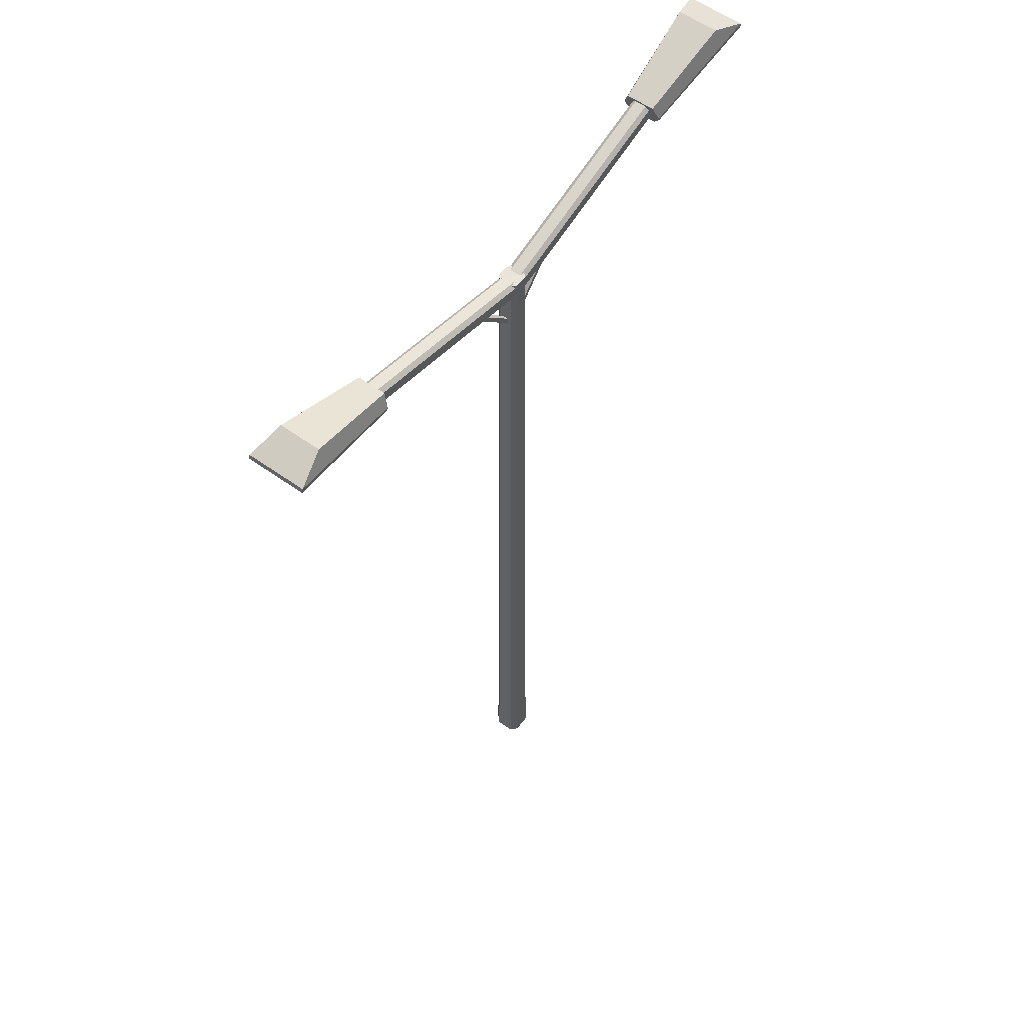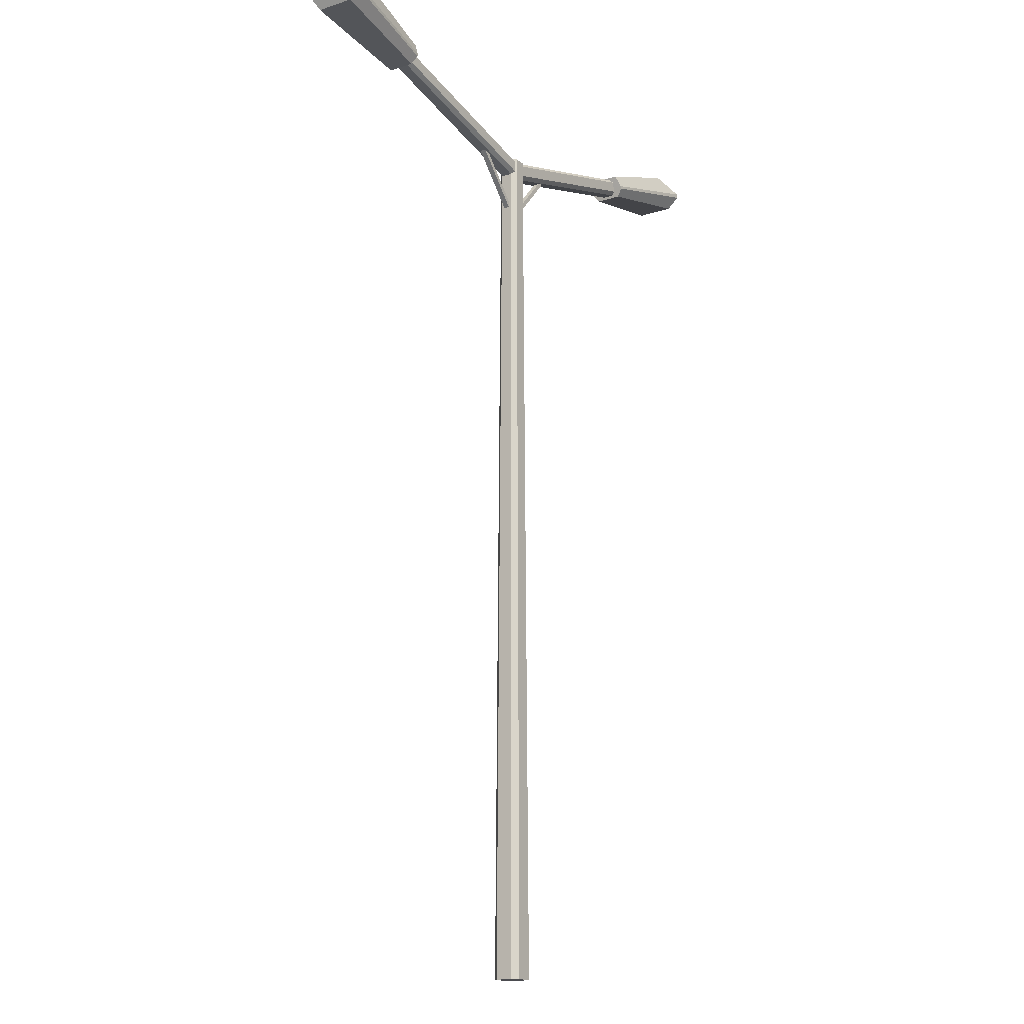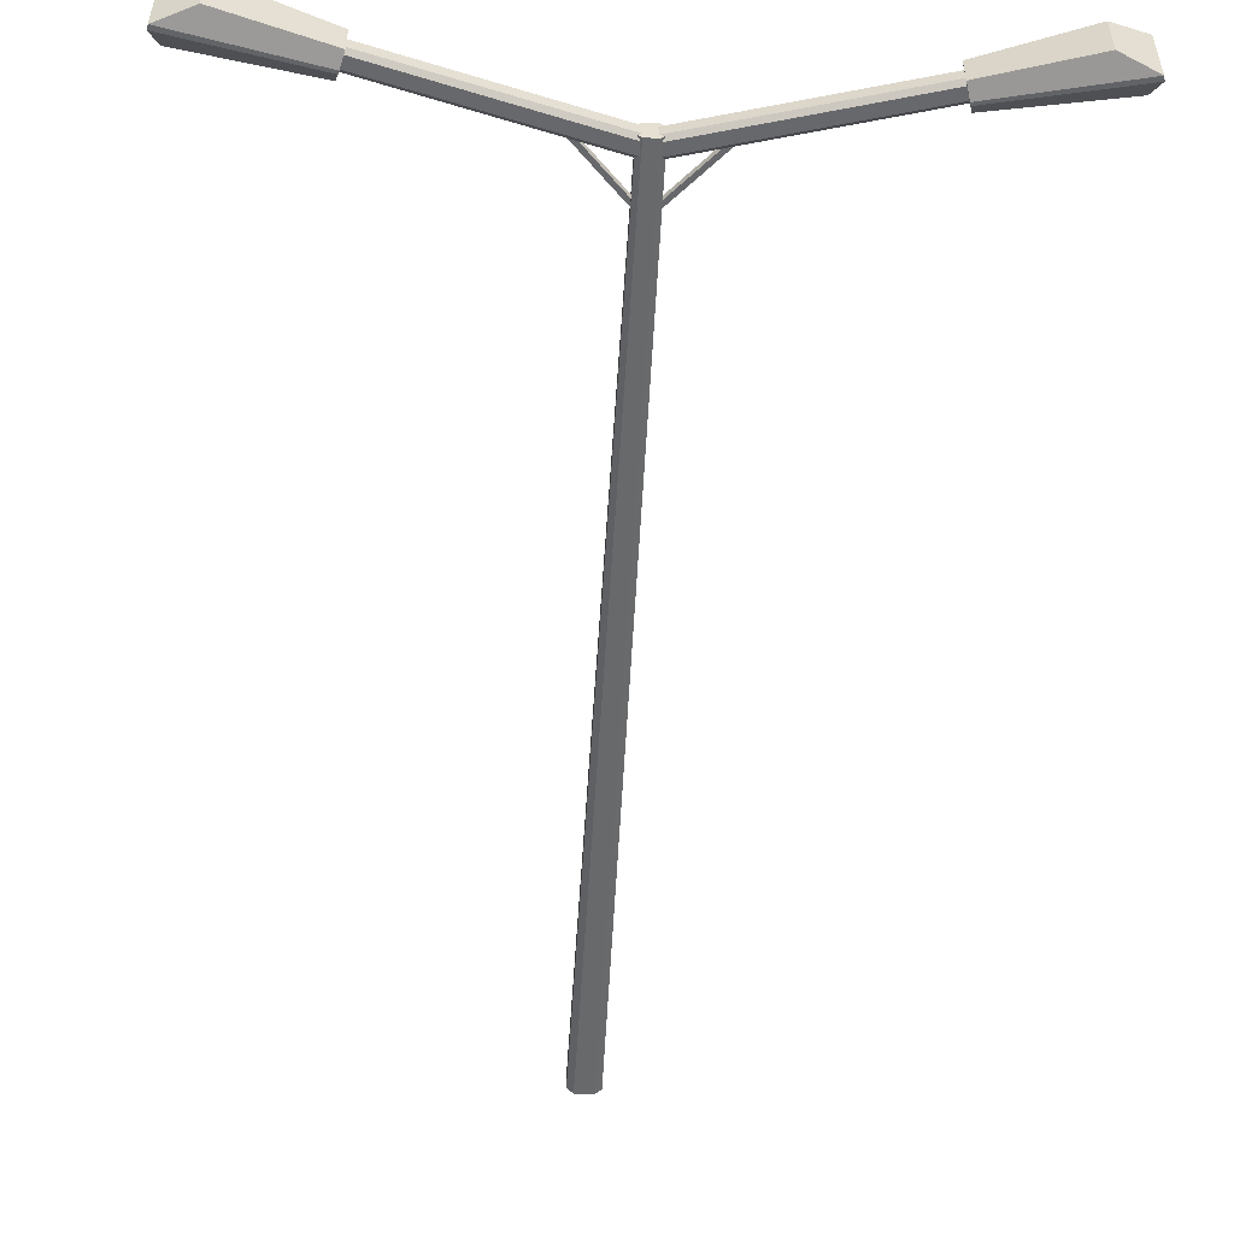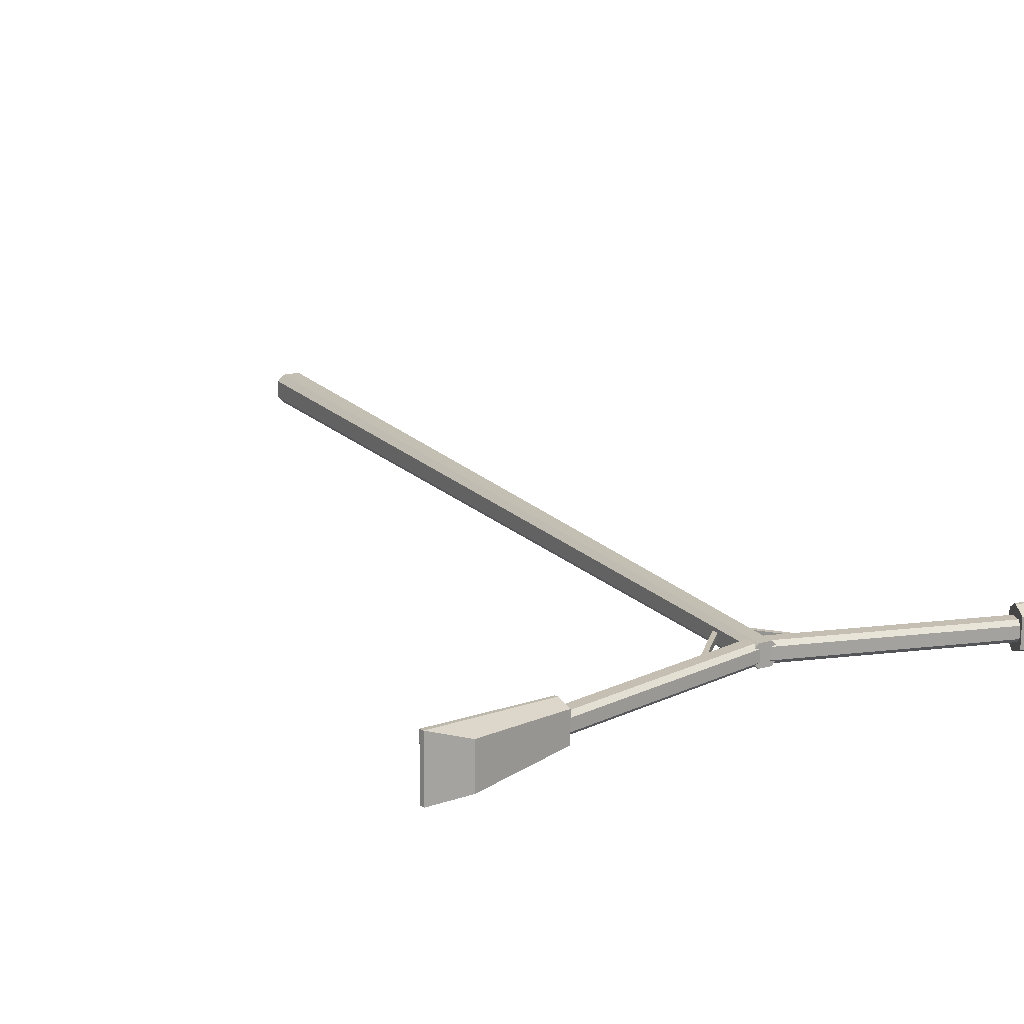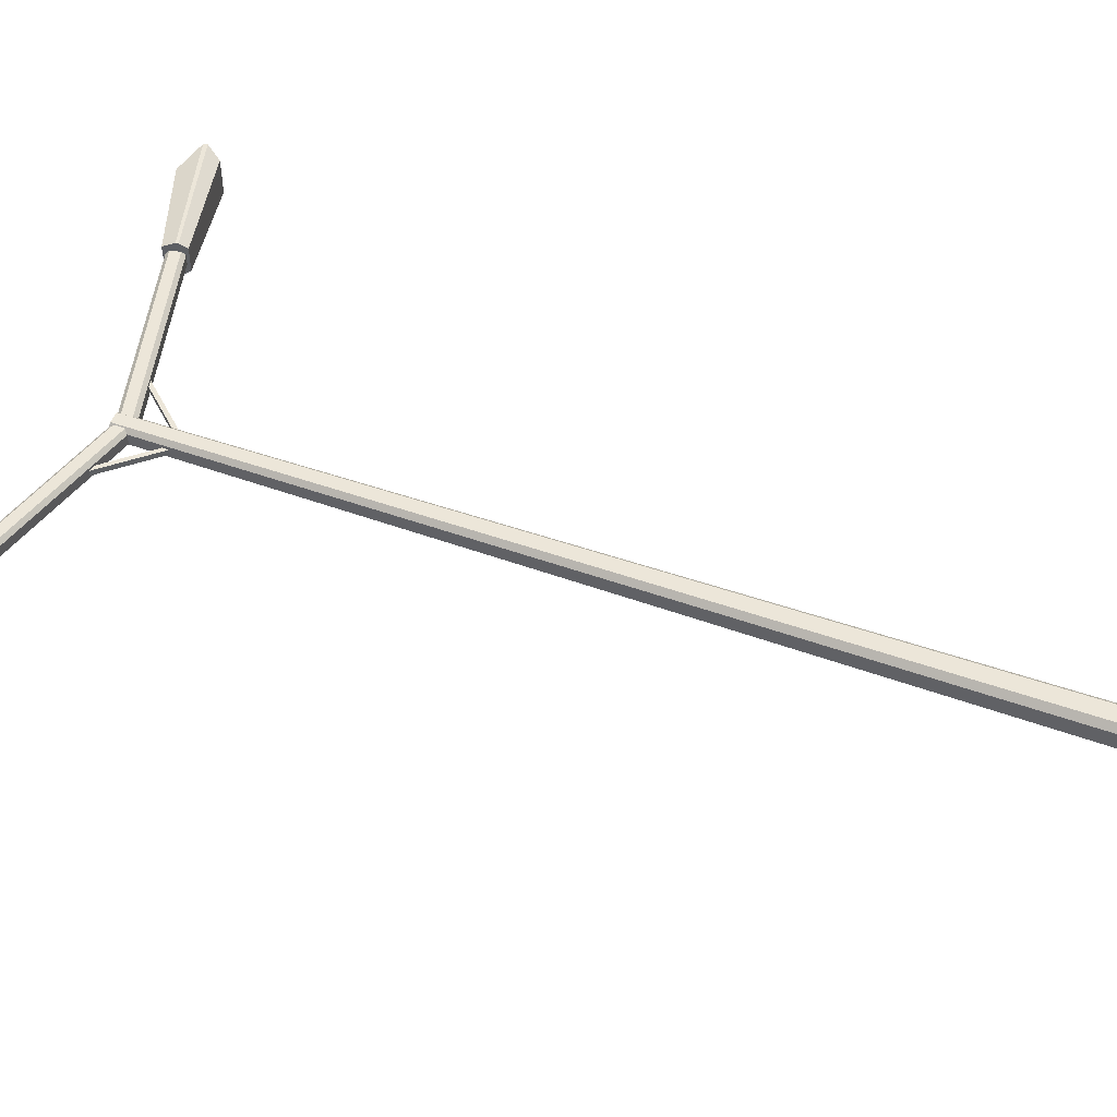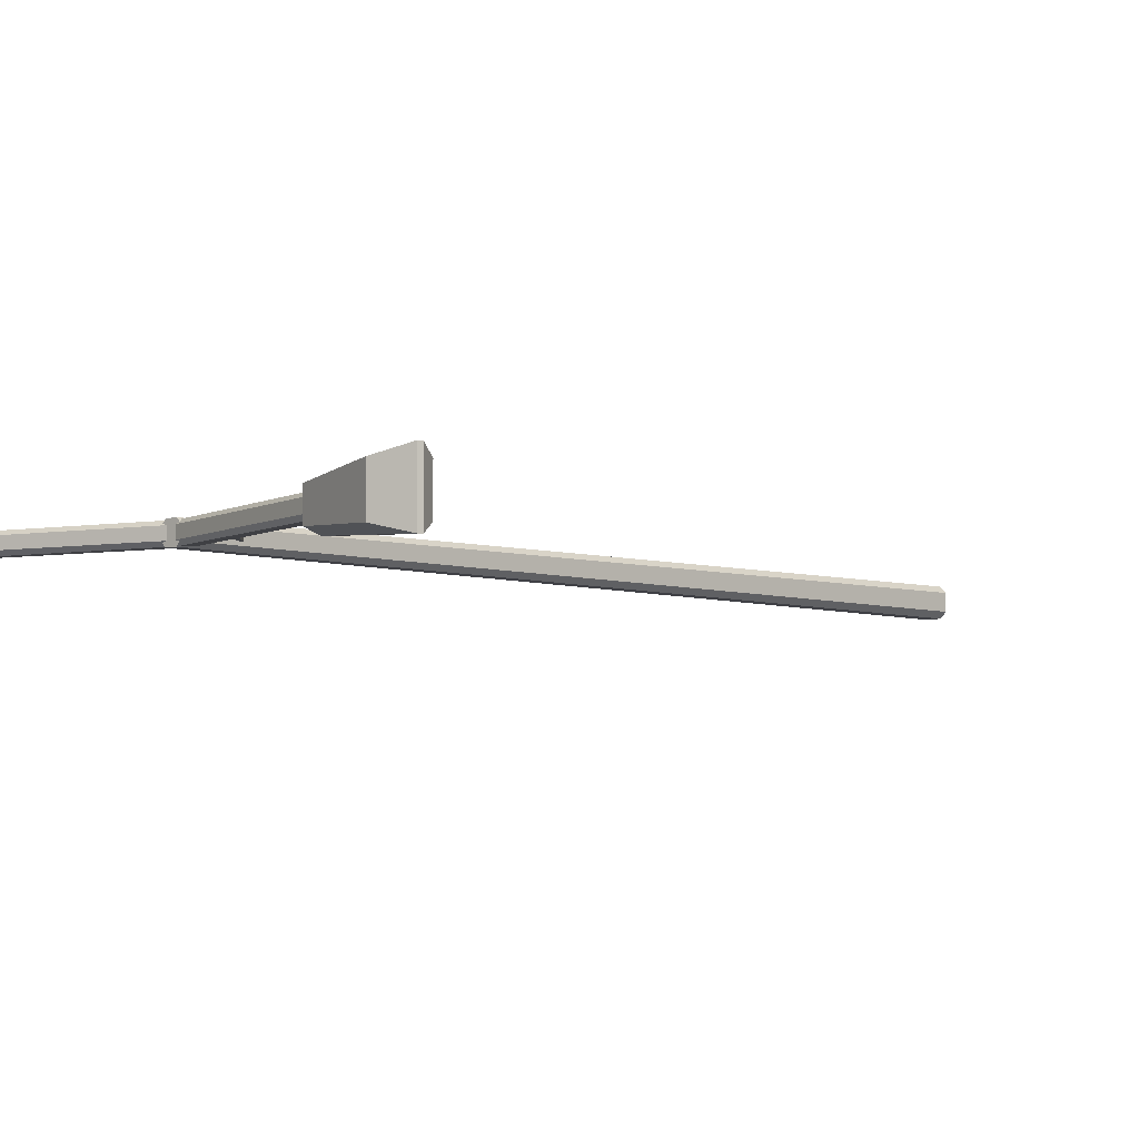
<metadata>
{"format":"obj","ext":"obj","renderer":"f3d","projection":"perspective","resolution":1024,"background":"white","views":[{"elev":58.0,"azim":126.5,"up":"+Y"},{"elev":-15.2,"azim":-55.8,"up":"+Y"},{"elev":-52.3,"azim":176.8,"up":"+Z"},{"elev":17.6,"azim":151.8,"up":"+Z"},{"elev":49.5,"azim":-68.5,"up":"+Z"},{"elev":-5.0,"azim":-136.8,"up":"+Z"}]}
</metadata>
<code>
v  2.854 0 -4.879
v  1.975 293.7 -3.377
v  3.377 293.7 -1.975
v  4.879 0 -2.854
v  -2.854 0 -4.879
v  -1.975 293.7 -3.377
v  -3.377 293.7 -1.975
v  -3.377 293.7 1.975
v  -1.975 293.7 3.377
v  1.975 293.7 3.377
v  3.377 293.7 1.975
v  4.879 -0 2.854
v  -4.879 0 -2.854
v  -4.879 -0 2.854
v  -2.854 -0 4.879
v  2.854 -0 4.879
v  106.2 317.6 -9.237
v  106.2 317.6 9.237
v  106.5 316.2 9.237
v  106.5 316.2 -9.237
v  95.6 321.7 -6.598
v  95.6 321.7 6.598
v  66.76 307.6 6.344
v  67.02 306.7 6.344
v  104.2 311.3 6.358
v  104.2 311.3 -6.358
v  67.02 306.7 -6.344
v  66.76 307.6 -6.344
v  65.62 311.7 -4.532
v  65.62 311.7 4.532
v  67.77 304 -4.367
v  67.77 304 4.367
v  -2.486 291.3 3.07
v  -1.557 287.8 3.07
v  73.43 307.9 3.07
v  72.5 311.3 3.07
v  -2.816 292.5 1.795
v  72.17 312.6 1.795
v  -2.816 292.5 -1.795
v  -2.486 291.3 -3.069
v  -1.557 287.8 -3.069
v  -1.227 286.6 -1.795
v  -1.227 286.6 1.795
v  73.76 306.7 1.795
v  72.17 312.6 -1.795
v  73.76 306.7 -1.795
v  73.43 307.9 -3.069
v  72.5 311.3 -3.069
v  22.1 295.7 -0.9701
v  22.1 295.7 0.9702
v  0.9701 272.2 0.9702
v  0.9701 272.2 -0.9701
v  20.16 295.7 -0.9701
v  -0.9701 272.2 -0.9701
v  20.16 295.7 0.9702
v  -0.9701 272.2 0.9702
v  -106.2 317.6 9.237
v  -106.2 317.6 -9.237
v  -106.5 316.2 -9.237
v  -106.5 316.2 9.237
v  -95.6 321.7 6.598
v  -95.6 321.7 -6.598
v  -66.76 307.6 -6.344
v  -67.02 306.7 -6.344
v  -104.2 311.3 -6.358
v  -104.2 311.3 6.358
v  -67.02 306.7 6.344
v  -66.76 307.6 6.344
v  -65.62 311.7 -4.532
v  -65.62 311.7 4.532
v  -67.77 304 -4.367
v  -67.77 304 4.367
v  2.486 291.3 -3.069
v  1.557 287.8 -3.069
v  -73.43 307.9 -3.069
v  -72.5 311.3 -3.069
v  2.816 292.5 -1.795
v  -72.17 312.6 -1.795
v  1.227 286.6 -1.795
v  -73.76 306.7 -1.795
v  2.816 292.5 1.795
v  -72.17 312.6 1.795
v  1.227 286.6 1.795
v  2.486 291.3 3.07
v  1.557 287.8 3.07
v  -73.76 306.7 1.795
v  -73.43 307.9 3.07
v  -72.5 311.3 3.07
v  -22.1 295.7 0.9702
v  -22.1 295.7 -0.9701
v  -20.16 295.7 0.9702
v  -20.16 295.7 -0.9701
g SPW_Urban_Road_Props_Street_Light_02
f 1 2 3 4
f 5 6 2 1
f 3 2 6 7
f 3 7 8 9
f 3 9 10 11
f 4 3 11 12
f 13 7 6 5
f 14 8 7 13
f 15 9 8 14
f 16 10 9 15
f 12 11 10 16
f 16 15 14 13
f 16 13 5 1
f 16 1 4 12
f 17 18 19 20
f 18 17 21 22
f 19 18 23 24
f 20 19 25 26
f 27 28 17 20
f 28 29 21 17
f 18 22 30 23
f 29 30 22 21
f 20 26 31 27
f 25 19 24 32
f 26 25 32 31
f 23 28 27 24
f 28 23 30 29
f 24 27 31 32
f 33 34 35 36
f 37 33 36 38
f 34 33 37 39
f 34 39 40 41
f 34 41 42 43
f 34 43 44 35
f 39 37 38 45
f 43 42 46 44
f 36 35 44 46
f 36 46 47 48
f 36 48 45 38
f 40 39 45 48
f 42 41 47 46
f 41 40 48 47
f 49 50 51 52
f 53 49 52 54
f 53 55 50 49
f 50 55 56 51
f 52 51 56 54
f 55 53 54 56
f 57 58 59 60
f 58 57 61 62
f 59 58 63 64
f 60 59 65 66
f 67 68 57 60
f 58 62 69 63
f 61 57 68 70
f 70 69 62 61
f 64 71 65 59
f 60 66 72 67
f 66 65 71 72
f 63 68 67 64
f 68 63 69 70
f 64 67 72 71
f 73 74 75 76
f 77 73 76 78
f 74 79 80 75
f 81 77 78 82
f 83 79 74 73
f 83 73 77 81
f 83 81 84 85
f 79 83 86 80
f 76 75 80 86
f 76 86 87 88
f 76 88 82 78
f 84 81 82 88
f 83 85 87 86
f 85 84 88 87
f 89 90 54 56
f 91 89 56 51
f 91 92 90 89
f 90 92 52 54
f 56 54 52 51
f 92 91 51 52

</code>
